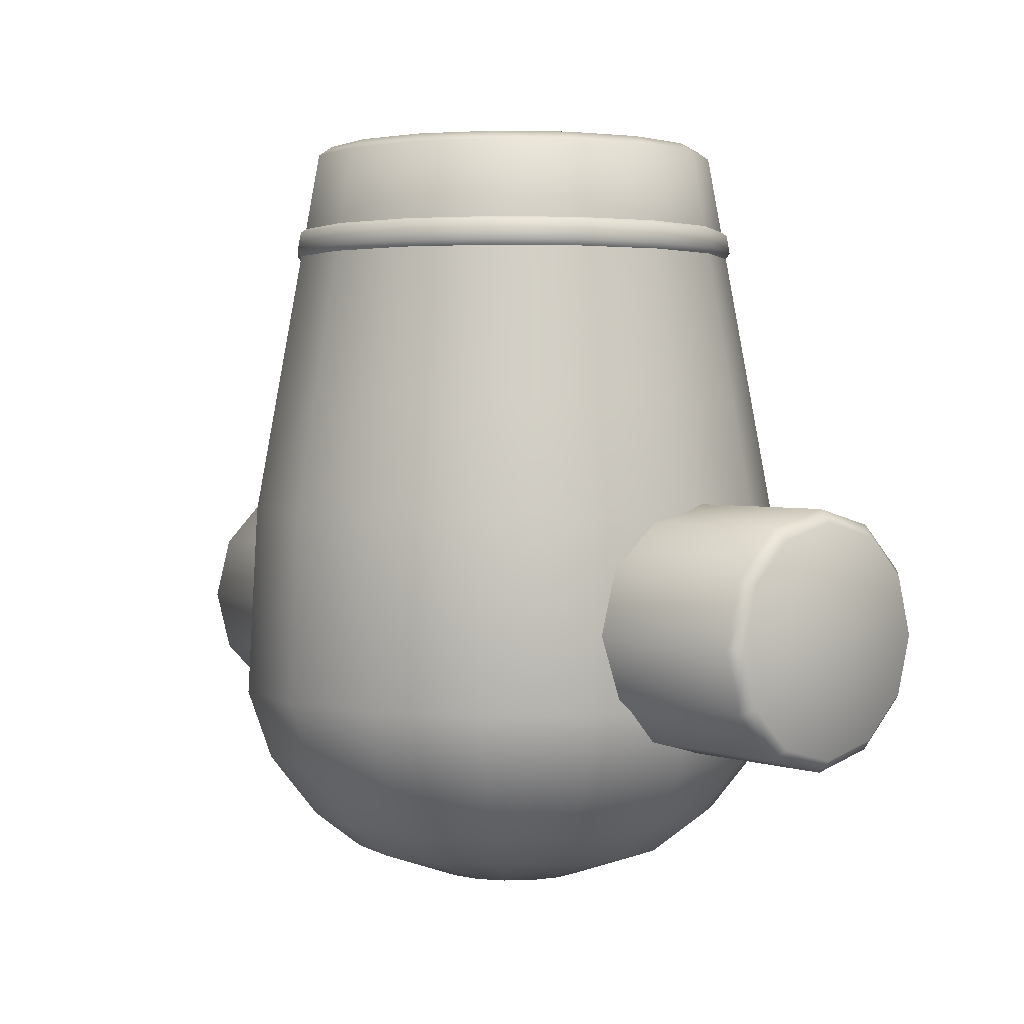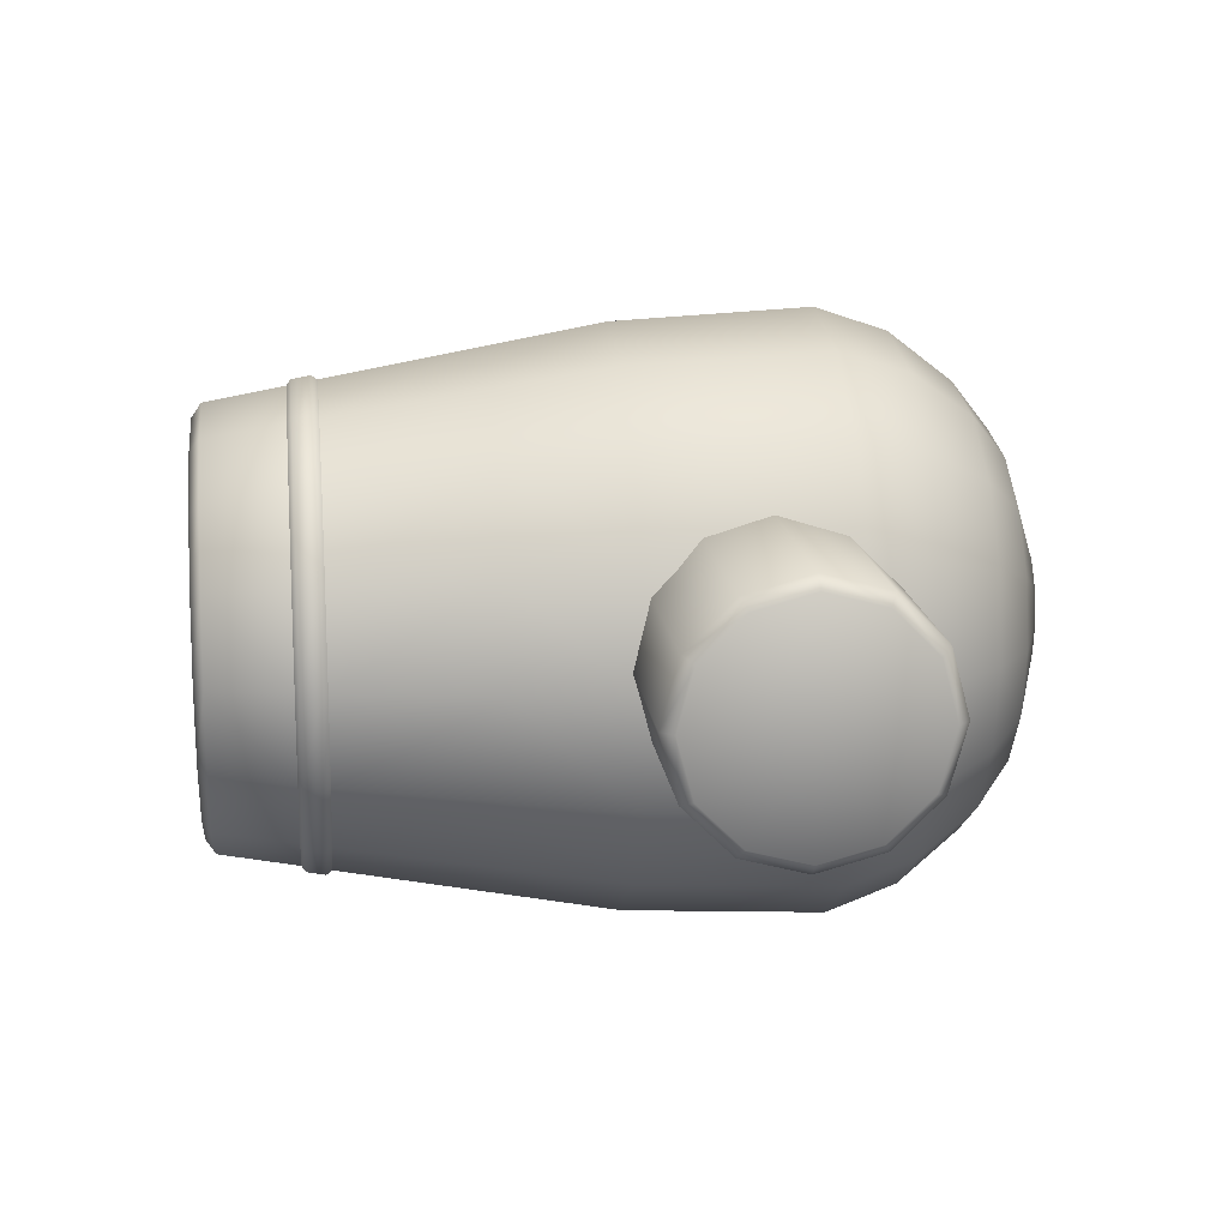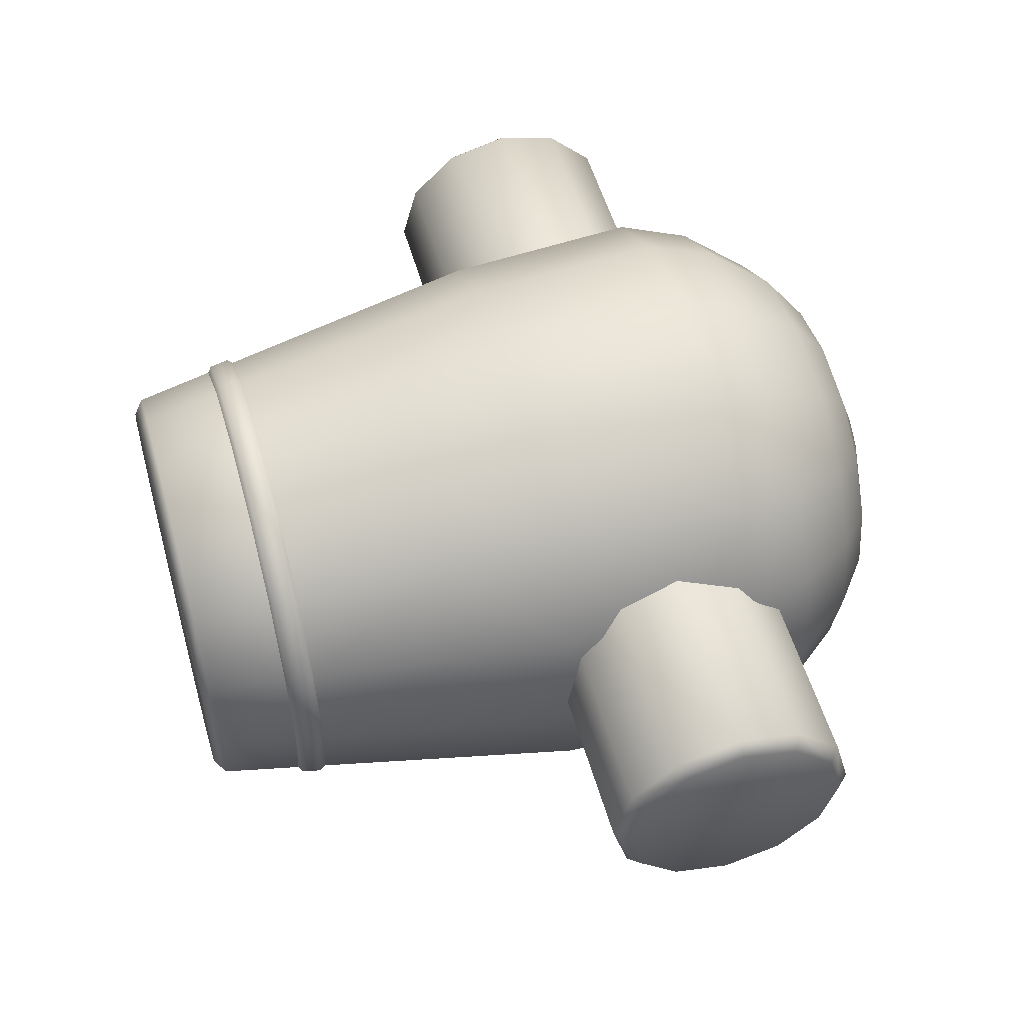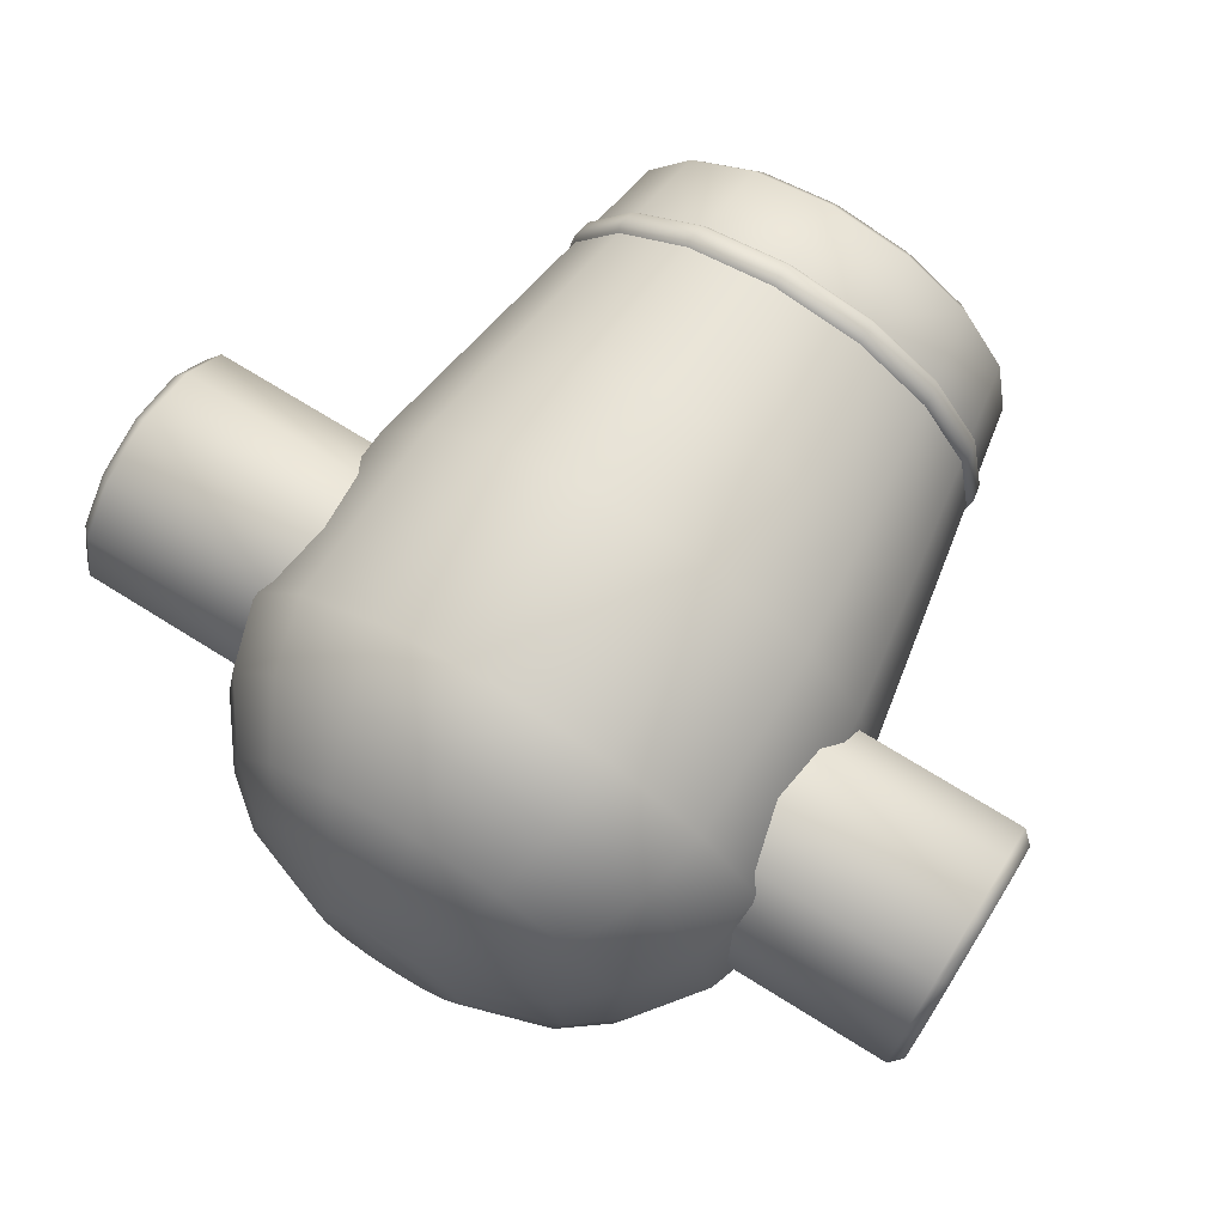
<metadata>
{"format":"obj","ext":"obj","renderer":"f3d","projection":"perspective","resolution":1024,"background":"white","views":[{"elev":2.3,"azim":-129.3,"up":"+Y"},{"elev":15.4,"azim":-96.7,"up":"+Z"},{"elev":53.6,"azim":-105.8,"up":"+Z"},{"elev":71.8,"azim":31.9,"up":"+Z"}]}
</metadata>
<code>
v 61.6 -101 -16.41
v 53.3 -101 24.86
v 30.72 -101 58.36
v -2.773 -101 80.93
v -44.05 -101 89.24
v -85.32 -101 80.93
v -118.8 -101 58.36
v -141.4 -101 24.86
v -149.7 -101 -16.41
v -141.4 -101 -57.68
v -118.8 -101 -91.18
v -85.32 -101 -113.8
v -44.05 -101 -122.1
v -2.773 -101 -113.8
v 30.72 -101 -91.18
v 53.3 -101 -57.68
v 89.04 65.1 -16.41
v 78.58 65.1 35.59
v 50.15 65.11 77.79
v 7.957 65.1 106.2
v -44.05 65.1 116.7
v -96.05 65.1 106.2
v -138.2 65.11 77.79
v -166.7 65.1 35.59
v -177.1 65.1 -16.41
v -166.7 65.1 -68.41
v -138.2 65.11 -110.6
v -96.05 65.1 -139
v -44.05 65.1 -149.5
v 7.957 65.1 -139
v 50.15 65.11 -110.6
v 78.58 65.1 -68.41
v -25.93 -164.4 25.84
v -11.51 -164.4 16.13
v -1.797 -164.4 1.711
v 1.85 -164.4 -16.41
v -1.797 -164.4 -34.53
v -11.51 -164.4 -48.95
v -25.93 -164.4 -58.66
v -44.05 -164.4 -62.3
v -62.17 -164.4 -58.66
v -76.58 -164.4 -48.95
v -86.29 -164.4 -34.53
v -89.94 -164.4 -16.41
v -86.29 -164.4 1.711
v -76.58 -164.4 16.13
v -62.17 -164.4 25.84
v -44.05 -164.4 29.49
v -28.66 -133.5 19.28
v -16.53 -133.5 11.11
v -8.351 -133.5 -1.021
v -5.252 -133.5 -16.41
v -8.351 -133.5 -31.8
v -16.53 -133.5 -43.92
v -28.66 -133.5 -52.1
v -44.05 -133.5 -55.2
v -59.43 -133.5 -52.1
v -71.56 -133.5 -43.92
v -79.74 -133.5 -31.8
v -82.84 -133.5 -16.41
v -79.74 -133.5 -1.021
v -71.56 -133.5 11.11
v -59.43 -133.5 19.28
v -44.05 -133.5 22.38
v -83.16 -145.3 76.09
v -44.05 -145.2 83.97
v -144.4 -145.2 -16.41
v -136.5 -145.3 22.7
v -136.5 -145.3 -55.52
v -83.16 -145.3 -108.9
v -115 -145.3 -87.41
v 48.45 -145.3 -55.52
v 26.96 -145.3 -87.41
v 56.33 -145.2 -16.41
v 48.45 -145.3 22.7
v 26.96 -145.3 54.59
v -4.933 -145.3 76.09
v -115 -145.3 54.59
v -44.05 -145.2 -116.8
v -4.933 -145.3 -108.9
v 84.23 -123.5 -16.41
v 74.17 -123.5 33.58
v 46.71 -123.5 74.34
v 5.941 -123.5 101.8
v -44.05 -123.5 111.9
v -94.03 -123.5 101.8
v -134.8 -123.5 74.34
v -162.3 -123.5 33.58
v -172.3 -123.5 -16.41
v -162.3 -123.5 -66.39
v -134.8 -123.5 -107.2
v -94.03 -123.5 -134.6
v -44.05 -123.5 -144.7
v 5.941 -123.5 -134.6
v 46.71 -123.5 -107.2
v 74.17 -123.5 -66.39
v 112.7 -86.64 -16.41
v 100.5 -86.64 44.69
v 66.89 -86.64 94.52
v 17.06 -86.64 128.1
v -44.05 -86.64 140.4
v -105.1 -86.64 128.1
v -155 -86.64 94.52
v -188.5 -86.64 44.69
v -200.8 -86.64 -16.41
v -188.5 -86.64 -77.51
v -155 -86.64 -127.3
v -105.1 -86.64 -160.9
v -44.05 -86.64 -173.2
v 17.06 -86.64 -160.9
v 66.89 -86.64 -127.3
v 100.5 -86.64 -77.51
v 127 -45.28 -16.41
v 113.6 -45.28 50.25
v 76.98 -45.28 104.6
v 22.61 -45.28 141.2
v -44.05 -45.28 154.6
v -110.7 -45.28 141.2
v -165.1 -45.28 104.6
v -201.7 -45.28 50.25
v -215.1 -45.28 -16.41
v -201.7 -45.28 -83.07
v -165.1 -45.28 -137.4
v -110.7 -45.28 -174
v -44.05 -45.28 -187.5
v 22.61 -45.28 -174
v 76.98 -45.28 -137.4
v 113.6 -45.28 -83.07
v 121 68.83 -16.41
v 108 68.83 47.89
v 72.7 68.83 100.3
v 20.26 68.83 135.7
v -44.05 68.83 148.6
v -108.3 68.83 135.7
v -160.8 68.83 100.3
v -196.1 68.83 47.89
v -209.1 68.83 -16.41
v -196.1 68.83 -80.71
v -160.8 68.83 -133.2
v -108.3 68.83 -168.5
v -44.05 68.83 -181.4
v 20.26 68.83 -168.5
v 72.7 68.83 -133.2
v 108 68.83 -80.71
v 89.36 243.1 -16.41
v 78.9 243.1 35.58
v 81.72 226.2 -69.59
v 92.43 226.2 -16.41
v 50.34 243.1 77.98
v 81.72 226.2 36.77
v 7.943 243.1 106.5
v 52.51 226.2 80.14
v -44.05 243.1 117
v 9.136 226.2 109.4
v -96.03 243.1 106.5
v -44.05 226.2 120.1
v -138.4 243.1 77.98
v -97.23 226.2 109.4
v -167 243.1 35.58
v -140.6 226.2 80.14
v -177.5 243.1 -16.41
v -169.8 226.2 36.77
v -167 243.1 -68.4
v -180.5 226.2 -16.41
v -138.4 243.1 -110.8
v -169.8 226.2 -69.59
v -96.03 243.1 -139.4
v -140.6 226.2 -113
v -44.05 243.1 -149.8
v -97.23 226.2 -142.2
v 7.943 243.1 -139.4
v -44.05 226.2 -152.9
v 50.34 243.1 -110.8
v 9.136 226.2 -142.2
v 78.9 243.1 -68.4
v 52.51 226.2 -113
v -44.05 240.7 -153.3
v -98.15 229.7 -144.4
v -97.37 240.7 -142.5
v -142.3 229.7 -114.7
v 9.278 240.7 -142.5
v -44.05 229.7 -155.3
v -180.9 240.7 -16.41
v -172 229.7 37.69
v -170.2 240.7 36.91
v -142.3 229.7 81.84
v -140.9 240.7 -113.2
v -172 229.7 -70.51
v -170.2 240.7 -69.73
v -182.9 229.7 -16.41
v -44.05 240.7 120.5
v 10.06 229.7 111.6
v 9.278 240.7 109.7
v 54.2 229.7 81.84
v -140.9 240.7 80.42
v -98.15 229.7 111.6
v -97.37 240.7 109.7
v -44.05 229.7 122.5
v 52.79 240.7 80.42
v 83.93 229.7 37.69
v 82.09 240.7 36.91
v 94.82 229.7 -16.41
v 82.09 240.7 -69.73
v 54.2 229.7 -114.7
v 92.82 240.7 -16.41
v 83.93 229.7 -70.51
v 52.79 240.7 -113.2
v 10.06 229.7 -144.4
v -152 137.1 91.58
v -103.5 137.1 124.3
v -44.05 137.1 136.2
v 15.44 137.1 124.3
v 63.95 137.1 91.58
v 96.62 137.1 43.07
v 108.6 137.1 -16.41
v 96.62 137.1 -75.89
v 63.95 137.1 -124.4
v 15.44 137.1 -157.1
v -44.05 137.1 -169
v -103.5 137.1 -157.1
v -152 137.1 -124.4
v -184.7 137.1 -75.89
v -196.7 137.1 -16.41
v -184.7 137.1 43.07
v 219.5 -0.01276 -2.832
v 86.3 -74.41 -2.832
v 86.3 -64.45 -40.03
v 86.3 -37.21 -67.26
v 86.3 -0.01276 -77.23
v 86.3 37.19 -67.26
v 86.3 64.42 -40.03
v 86.3 74.39 -2.832
v 86.3 64.42 34.37
v 86.3 37.19 61.6
v 86.3 -0.01276 71.57
v 86.3 -37.21 61.6
v 86.3 -64.45 34.37
v -308.4 -0.01276 -2.832
v -175.2 74.39 -2.832
v -175.2 64.42 -40.03
v -175.2 37.19 -67.26
v -175.2 -0.01276 -77.23
v -175.2 -37.21 -67.26
v -175.2 -64.45 -40.03
v -175.2 -74.41 -2.832
v -175.2 -64.45 34.37
v -175.2 -37.21 61.6
v -175.2 -0.01276 71.57
v -175.2 37.19 61.6
v -175.2 64.42 34.37
v -80.64 283.2 69.77
v -110.3 283.2 49.81
v -130.2 283.2 20.18
v -137.6 283.2 -16.41
v 42.13 283.2 20.18
v 22.18 283.2 49.81
v -7.454 283.2 69.77
v -44.05 283.2 77.14
v -7.454 283.2 -102.6
v 22.18 283.2 -82.63
v 42.13 283.2 -53
v 49.5 283.2 -16.41
v -130.2 283.2 -53
v -110.3 283.2 -82.63
v -80.64 283.2 -102.6
v -44.05 283.2 -110
v -126.8 294.6 66.35
v -82.8 291.3 74.98
v -151.8 294.6 29.2
v -114.3 291.3 53.8
v -44.05 294.6 100.6
v -5.286 291.3 74.98
v -89.65 294.6 91.37
v -44.05 291.3 82.77
v 38.71 294.6 66.35
v 47.34 291.3 22.35
v 1.564 294.6 91.37
v 26.16 291.3 53.8
v 63.74 294.6 29.2
v 55.14 291.3 -16.41
v 4.705 288.9 98.88
v 63.74 294.6 -62.02
v 26.16 291.3 -86.62
v 44.46 288.9 72.1
v 38.71 294.6 -99.16
v -5.286 291.3 -107.8
v 71.24 288.9 32.34
v 1.564 294.6 -124.2
v -44.05 291.3 -115.6
v 81.06 288.9 -16.41
v -44.05 294.6 -133.4
v -82.8 291.3 -107.8
v -159.3 288.9 32.34
v -89.65 294.6 -124.2
v -114.3 291.3 -86.62
v -132.6 288.9 72.1
v -126.8 294.6 -99.16
v -135.4 291.3 -55.17
v -92.8 288.9 98.88
v -151.8 294.6 -62.02
v -143.2 291.3 -16.41
v -44.05 288.9 108.7
v -161 294.6 -16.41
v -135.4 291.3 22.35
v -169.1 288.9 -16.41
v 71.24 288.9 -65.16
v 72.92 294.6 -16.41
v 47.34 291.3 -55.17
v -159.3 288.9 -65.16
v -132.6 288.9 -104.9
v -92.8 288.9 -131.7
v -44.05 288.9 -141.5
v 4.705 288.9 -131.7
v 44.46 288.9 -104.9
v 212.5 74.39 -2.832
v 212.5 64.42 -40.03
v 212.5 37.19 -67.26
v 212.5 -0.01276 -77.23
v 212.5 -37.21 61.6
v 212.5 -0.01276 71.57
v 212.5 37.19 61.6
v 212.5 64.42 34.37
v -308.4 58.14 -36.41
v -308.4 67.14 -2.832
v 212.5 -74.41 -2.832
v 212.5 -64.45 34.37
v -308.4 -58.17 -36.41
v -308.4 -33.59 -60.99
v -308.4 -0.01276 -69.98
v -308.4 33.56 -60.99
v 219.5 -67.17 -2.832
v 219.5 -58.17 -36.41
v 219.5 33.56 -60.99
v 219.5 58.14 -36.41
v 219.5 -33.59 -60.99
v 219.5 -0.01276 -69.98
v 219.5 33.56 55.32
v 219.5 -0.01276 64.32
v 219.5 67.14 -2.832
v 219.5 58.14 30.74
v 212.5 -64.45 -40.03
v 212.5 -37.21 -67.26
v 219.5 -33.59 55.32
v 219.5 -58.17 30.74
v -301.4 74.39 -2.832
v -308.4 -67.17 -2.832
v -308.4 -58.17 30.74
v -308.4 58.14 30.74
v -301.4 64.42 -40.03
v -301.4 37.19 -67.26
v -301.4 -0.01276 -77.23
v -301.4 -37.21 -67.26
v -301.4 -64.45 -40.03
v -301.4 -74.41 -2.832
v -301.4 -64.45 34.37
v -301.4 -37.21 61.6
v -301.4 -0.01276 71.57
v -308.4 -33.59 55.32
v -301.4 37.19 61.6
v -308.4 -0.01276 64.32
v -301.4 64.42 34.37
v -308.4 33.56 55.32
o mortyr
f 218 217 143 142
f 217 216 144 143
f 14 13 56 55
f 15 14 55 54
f 16 15 54 53
f 216 215 129 144
f 290 287 146 145
f 287 284 149 146
f 284 281 151 149
f 281 302 153 151
f 302 299 155 153
f 299 296 157 155
f 296 293 159 157
f 293 305 161 159
f 305 309 163 161
f 309 310 165 163
f 310 311 167 165
f 311 312 169 167
f 312 313 171 169
f 313 314 173 171
f 314 306 175 173
f 306 290 145 175
f 255 262 17 18
f 256 255 18 19
f 257 256 19 20
f 258 257 20 21
f 251 258 21 22
f 252 251 22 23
f 253 252 23 24
f 254 253 24 25
f 263 254 25 26
f 264 263 26 27
f 265 264 27 28
f 266 265 28 29
f 259 266 29 30
f 260 259 30 31
f 261 260 31 32
f 262 261 32 17
f 74 75 35 36
f 75 76 34 35
f 76 77 33 34
f 77 66 48 33
f 66 65 47 48
f 65 78 46 47
f 78 68 45 46
f 68 67 44 45
f 67 69 43 44
f 69 71 42 43
f 71 70 41 42
f 70 79 40 41
f 79 80 39 40
f 80 73 38 39
f 73 72 37 38
f 72 74 36 37
f 280 276 279 307
f 276 278 275 279
f 278 272 277 275
f 272 274 271 277
f 274 268 273 271
f 268 270 267 273
f 270 304 269 267
f 304 301 303 269
f 301 298 300 303
f 298 295 297 300
f 295 292 294 297
f 292 289 291 294
f 289 286 288 291
f 286 283 285 288
f 283 308 282 285
f 308 280 307 282
f 81 82 75 74
f 82 83 76 75
f 83 84 77 76
f 84 85 66 77
f 85 86 65 66
f 86 87 78 65
f 87 88 68 78
f 88 89 67 68
f 89 90 69 67
f 90 91 71 69
f 91 92 70 71
f 92 93 79 70
f 93 94 80 79
f 94 95 73 80
f 95 96 72 73
f 96 81 74 72
f 97 98 82 81
f 98 99 83 82
f 99 100 84 83
f 100 101 85 84
f 101 102 86 85
f 102 103 87 86
f 103 104 88 87
f 104 105 89 88
f 105 106 90 89
f 106 107 91 90
f 107 108 92 91
f 108 109 93 92
f 109 110 94 93
f 110 111 95 94
f 111 112 96 95
f 112 97 81 96
f 113 114 98 97
f 114 115 99 98
f 115 116 100 99
f 116 117 101 100
f 117 118 102 101
f 118 119 103 102
f 119 120 104 103
f 120 121 105 104
f 121 122 106 105
f 122 123 107 106
f 123 124 108 107
f 124 125 109 108
f 125 126 110 109
f 126 127 111 110
f 127 128 112 111
f 128 113 97 112
f 129 130 114 113
f 130 131 115 114
f 131 132 116 115
f 132 133 117 116
f 133 134 118 117
f 134 135 119 118
f 135 136 120 119
f 136 137 121 120
f 137 138 122 121
f 138 139 123 122
f 139 140 124 123
f 140 141 125 124
f 141 142 126 125
f 142 143 127 126
f 143 144 128 127
f 144 129 113 128
f 202 205 201 200
f 200 201 199 194
f 194 199 193 192
f 192 193 191 198
f 198 191 197 196
f 196 197 195 186
f 186 195 185 184
f 184 185 183 190
f 190 183 189 188
f 188 189 187 180
f 180 187 179 178
f 178 179 177 182
f 182 177 181 208
f 208 181 207 204
f 204 207 203 206
f 206 203 205 202
f 146 201 205 145
f 148 202 200 150
f 149 199 201 146
f 150 200 194 152
f 151 193 199 149
f 152 194 192 154
f 153 191 193 151
f 154 192 198 156
f 155 197 191 153
f 156 198 196 158
f 157 195 197 155
f 158 196 186 160
f 159 185 195 157
f 160 186 184 162
f 161 183 185 159
f 162 184 190 164
f 163 189 183 161
f 164 190 188 166
f 165 187 189 163
f 166 188 180 168
f 167 179 187 165
f 168 180 178 170
f 169 177 179 167
f 170 178 182 172
f 171 181 177 169
f 172 182 208 174
f 173 207 181 171
f 174 208 204 176
f 175 203 207 173
f 176 204 206 147
f 145 205 203 175
f 147 206 202 148
f 210 158 160 209
f 211 156 158 210
f 212 154 156 211
f 213 152 154 212
f 214 150 152 213
f 215 148 150 214
f 216 147 148 215
f 217 176 147 216
f 218 174 176 217
f 219 172 174 218
f 220 170 172 219
f 221 168 170 220
f 222 166 168 221
f 223 164 166 222
f 224 162 164 223
f 209 160 162 224
f 332 225 331
f 335 225 332
f 336 225 335
f 333 225 336
f 334 225 333
f 339 225 334
f 340 225 339
f 337 225 340
f 338 225 337
f 343 225 338
f 344 225 343
f 331 225 344
f 227 341 325 226
f 228 342 341 227
f 229 318 342 228
f 230 317 318 229
f 231 316 317 230
f 232 315 316 231
f 233 322 315 232
f 234 321 322 233
f 235 320 321 234
f 236 319 320 235
f 237 326 319 236
f 226 325 326 237
f 323 238 324
f 330 238 323
f 329 238 330
f 328 238 329
f 327 238 328
f 346 238 327
f 347 238 346
f 358 238 347
f 360 238 358
f 362 238 360
f 348 238 362
f 324 238 348
f 240 349 345 239
f 241 350 349 240
f 242 351 350 241
f 243 352 351 242
f 244 353 352 243
f 245 354 353 244
f 246 355 354 245
f 247 356 355 246
f 248 357 356 247
f 249 359 357 248
f 250 361 359 249
f 239 345 361 250
f 290 307 279 287
f 287 279 275 284
f 284 275 277 281
f 281 277 271 302
f 302 271 273 299
f 299 273 267 296
f 296 267 269 293
f 293 269 303 305
f 305 303 300 309
f 309 300 297 310
f 310 297 294 311
f 311 294 291 312
f 312 291 288 313
f 313 288 285 314
f 314 285 282 306
f 306 282 307 290
f 280 262 255 276
f 276 255 256 278
f 278 256 257 272
f 272 257 258 274
f 274 258 251 268
f 268 251 252 270
f 270 252 253 304
f 304 253 254 301
f 301 254 263 298
f 298 263 264 295
f 295 264 265 292
f 292 265 266 289
f 289 266 259 286
f 286 259 260 283
f 283 260 261 308
f 308 261 262 280
f 331 325 341 332
f 332 341 342 335
f 335 342 318 336
f 336 318 317 333
f 333 317 316 334
f 334 316 315 339
f 339 315 322 340
f 340 322 321 337
f 337 321 320 338
f 338 320 319 343
f 343 319 326 344
f 344 326 325 331
f 324 345 349 323
f 323 349 350 330
f 330 350 351 329
f 329 351 352 328
f 328 352 353 327
f 327 353 354 346
f 346 354 355 347
f 347 355 356 358
f 358 356 357 360
f 360 357 359 362
f 362 359 361 348
f 348 361 345 324
f 50 51 52 53 54 55 56 57 58 59 60 61 62 63 64 49
f 47 46 45 44 43 42 41 40 39 38 37 36 35 34 33 48
f 2 1 52 51
f 3 2 51 50
f 4 3 50 49
f 5 4 49 64
f 6 5 64 63
f 7 6 63 62
f 8 7 62 61
f 9 8 61 60
f 10 9 60 59
f 11 10 59 58
f 12 11 58 57
f 13 12 57 56
f 215 214 130 129
f 214 213 131 130
f 213 212 132 131
f 1 16 53 52
f 18 17 1 2
f 19 18 2 3
f 20 19 3 4
f 21 20 4 5
f 22 21 5 6
f 23 22 6 7
f 24 23 7 8
f 25 24 8 9
f 26 25 9 10
f 27 26 10 11
f 28 27 11 12
f 29 28 12 13
f 30 29 13 14
f 31 30 14 15
f 32 31 15 16
f 17 32 16 1
f 212 211 133 132
f 211 210 134 133
f 210 209 135 134
f 209 224 136 135
f 224 223 137 136
f 223 222 138 137
f 222 221 139 138
f 221 220 140 139
f 220 219 141 140
f 219 218 142 141

</code>
